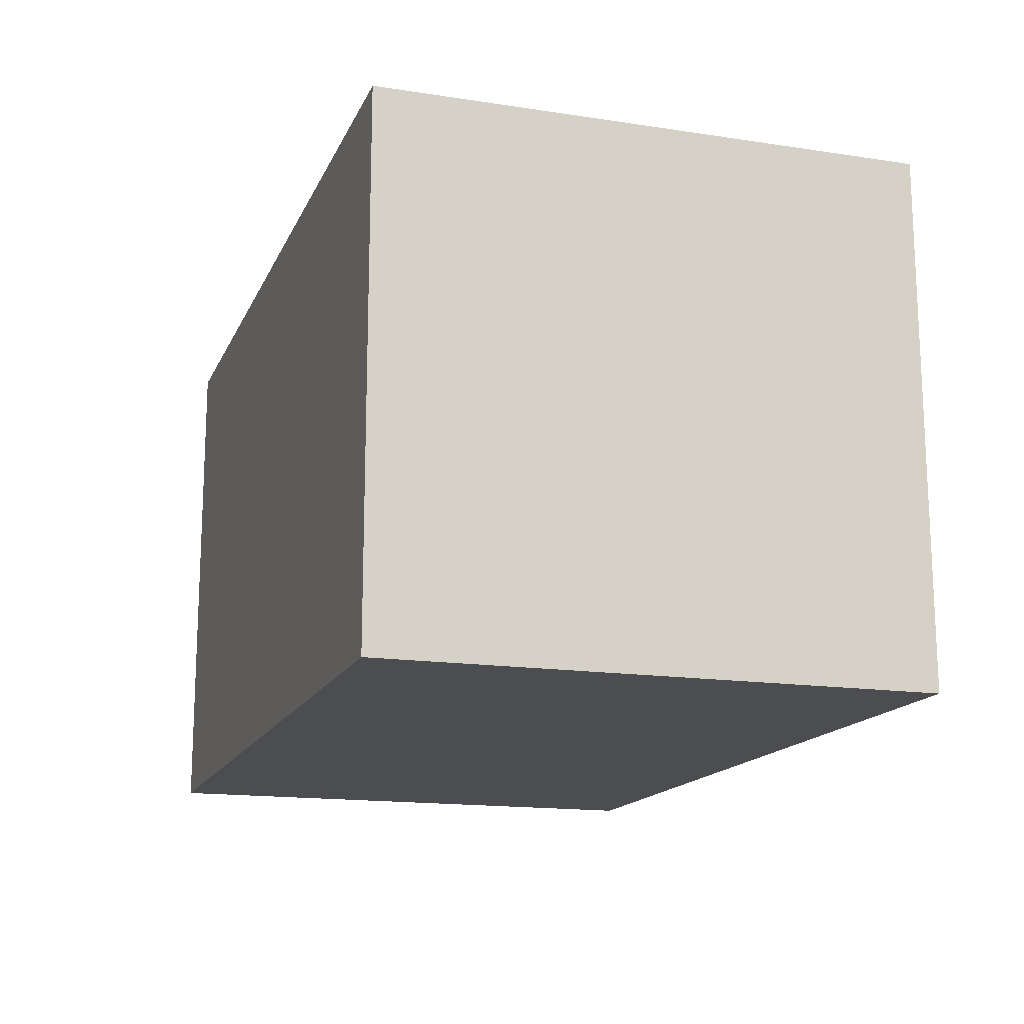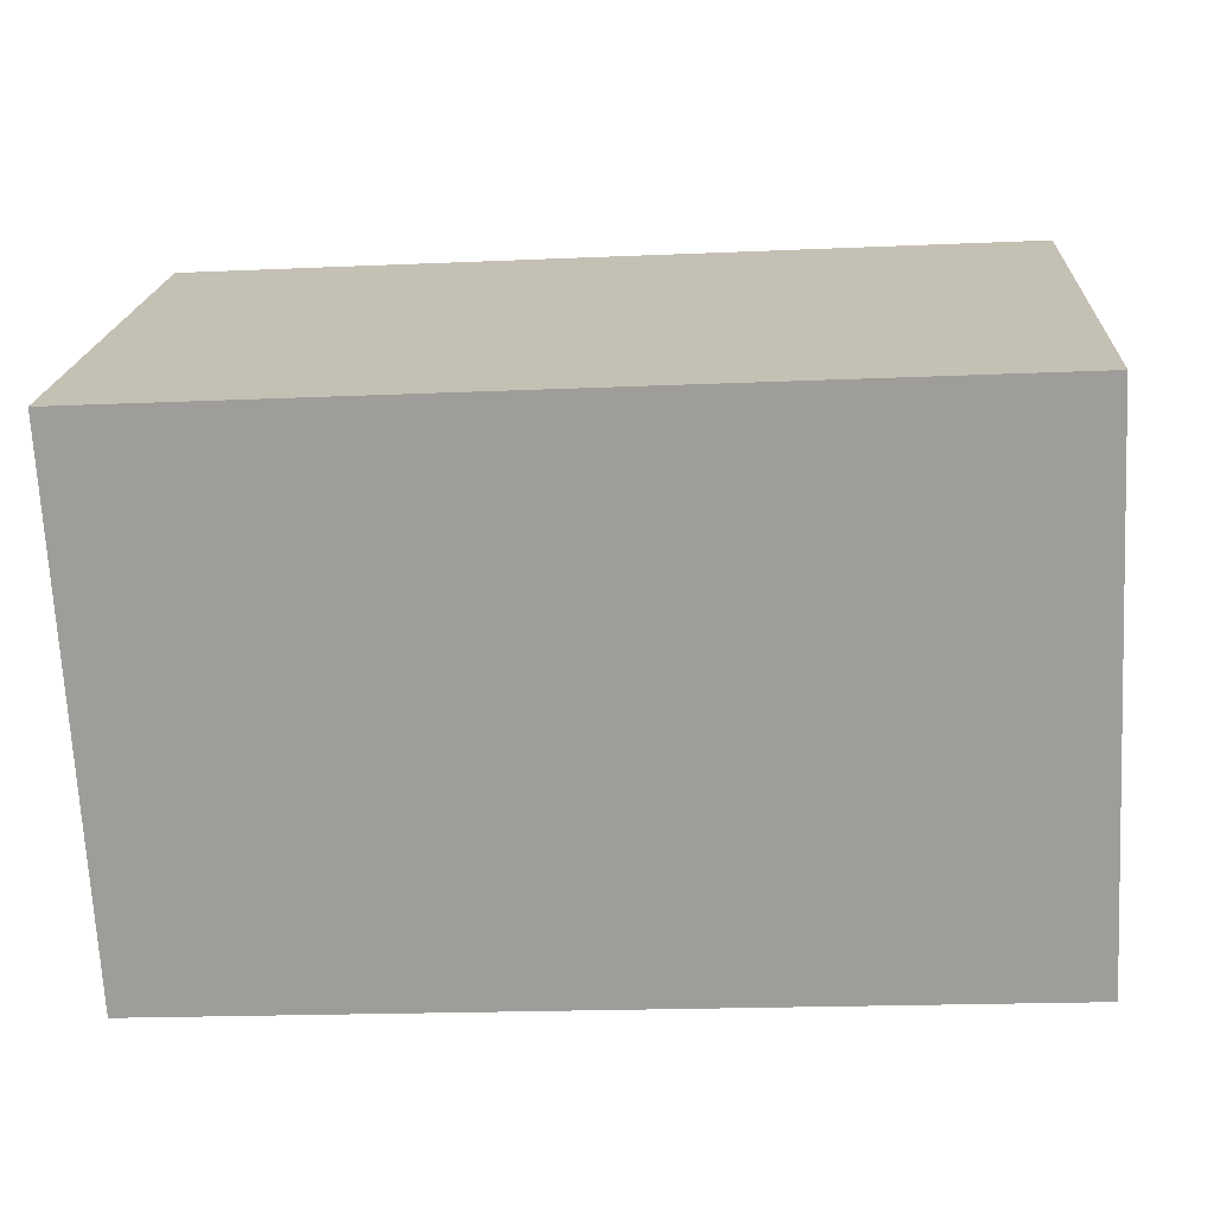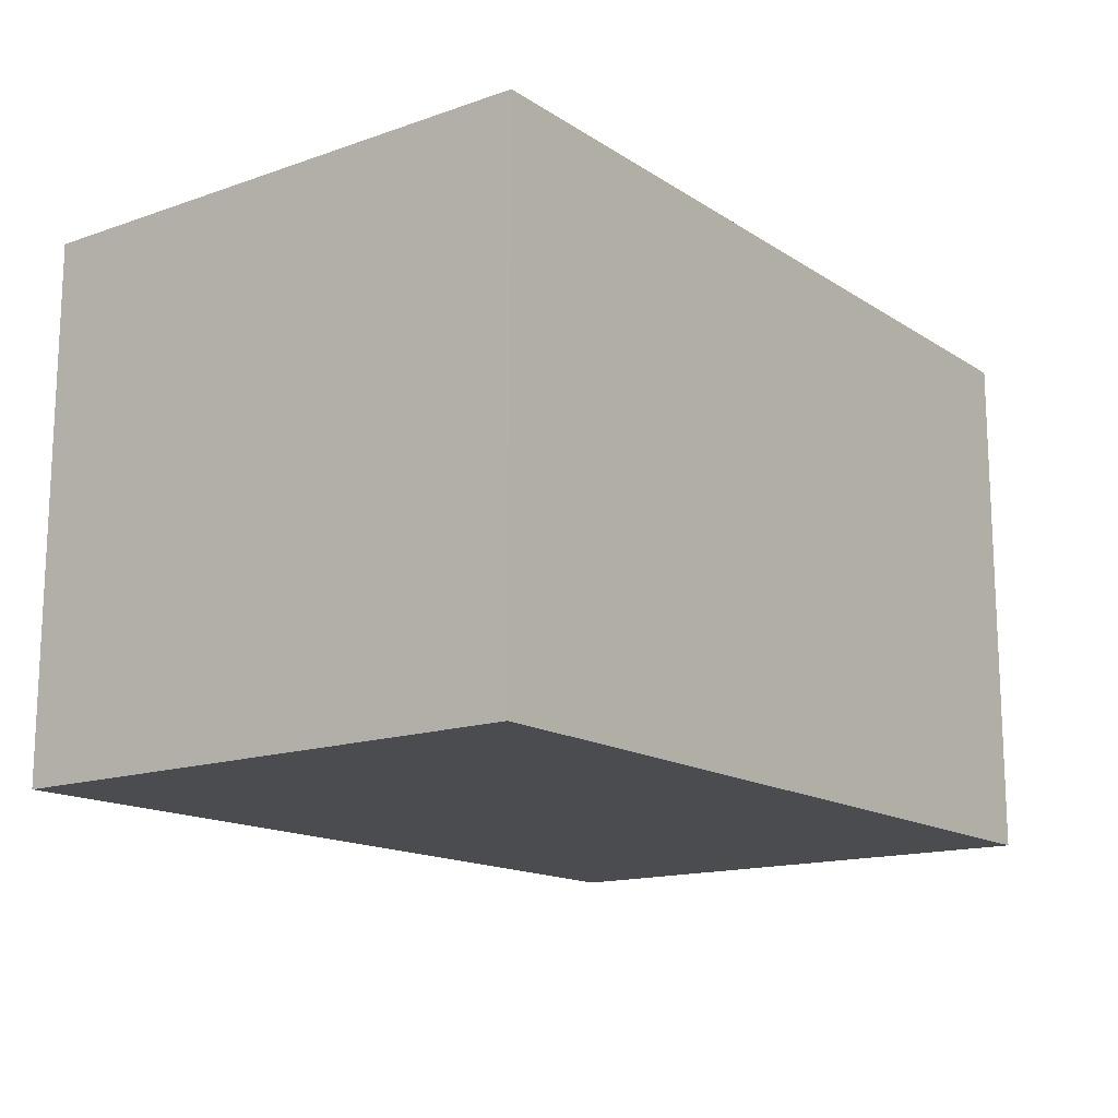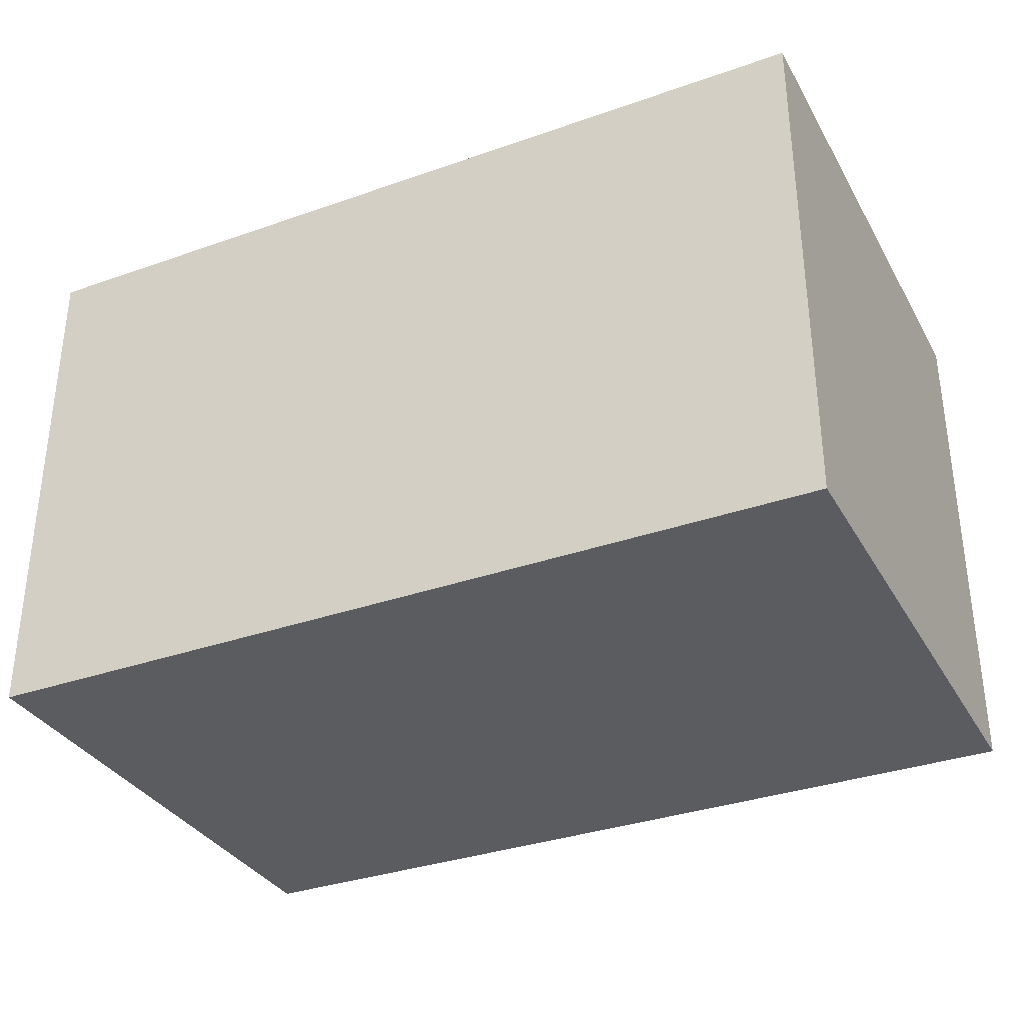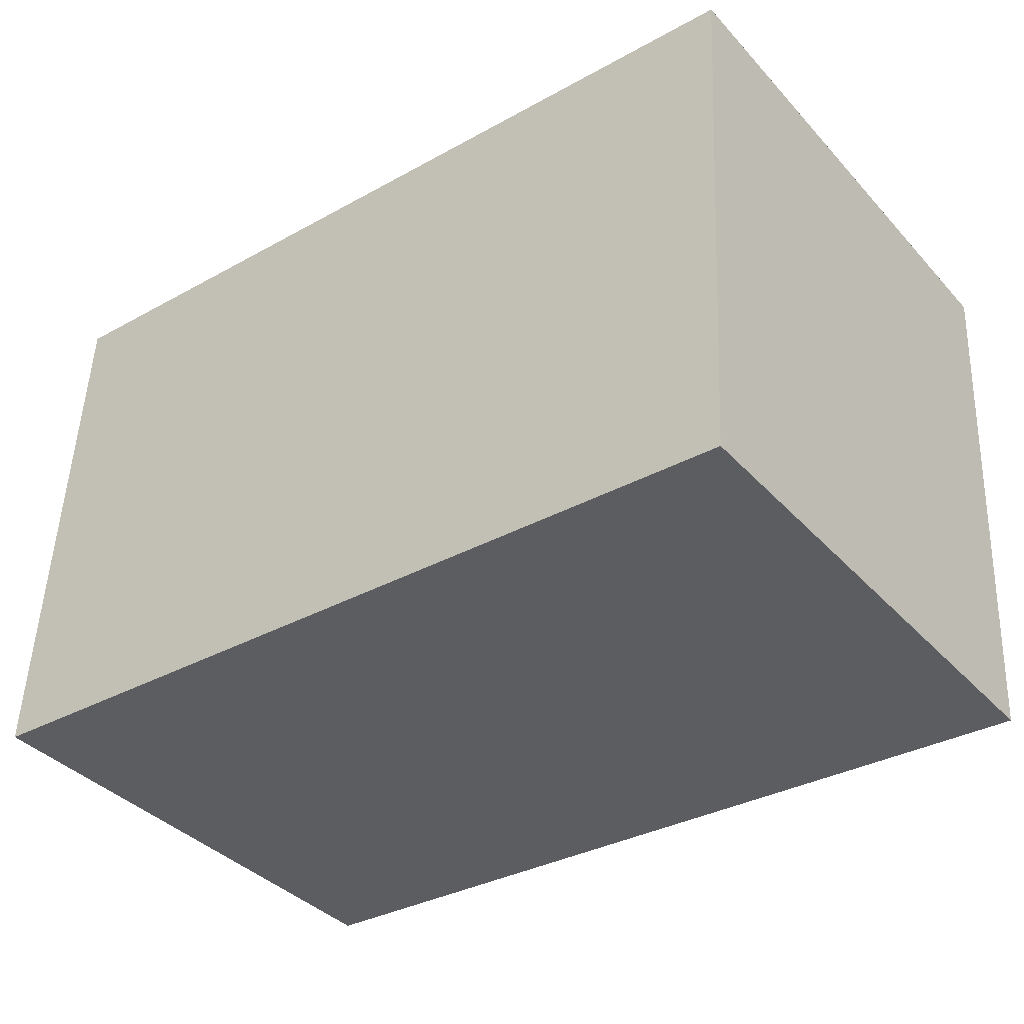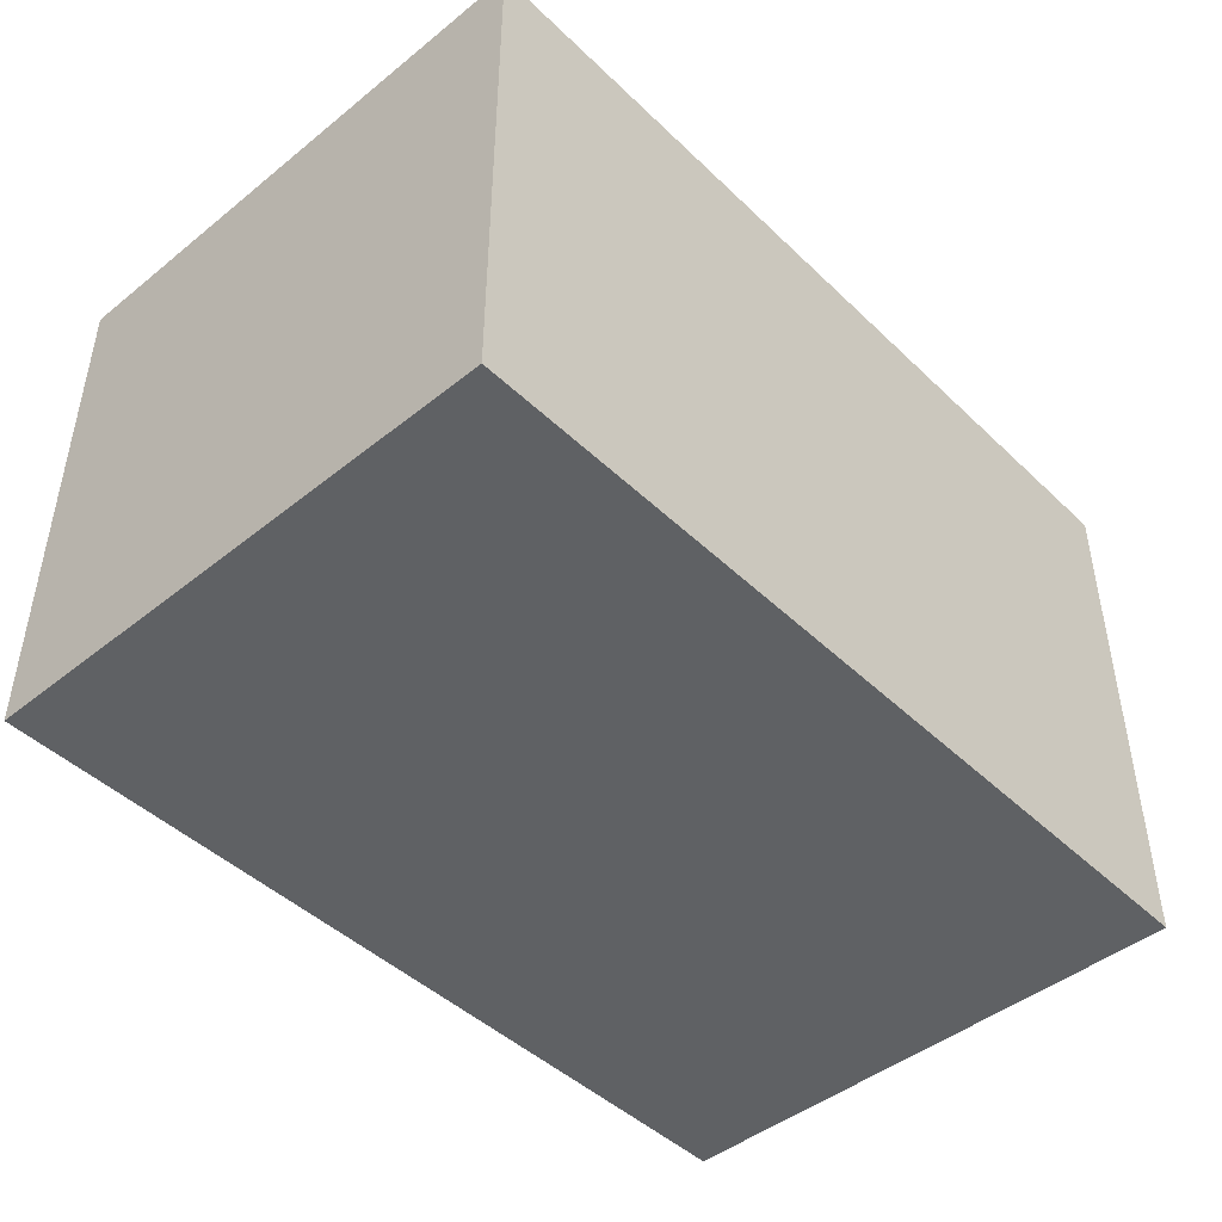
<metadata>
{"format":"obj","ext":"obj","renderer":"f3d","projection":"perspective","resolution":1024,"background":"white","views":[{"elev":-15.6,"azim":-110.7,"up":"+Y"},{"elev":19.1,"azim":3.3,"up":"+Z"},{"elev":-15.0,"azim":123.8,"up":"+Y"},{"elev":-33.8,"azim":-157.2,"up":"+Y"},{"elev":-38.1,"azim":-142.9,"up":"+Z"},{"elev":-45.7,"azim":-50.3,"up":"+Y"}]}
</metadata>
<code>
v  4.339 2.662 0.212
v  0.142 2.662 -2.737
v  0 2.662 1.63e-16
v  4.481 2.662 -2.525
v  0.142 1.676e-16 -2.737
v  0 0 0
v  4.339 -1.298e-17 0.212
v  4.481 1.546e-16 -2.525
g defaultobject
f 1 2 3
f 2 1 4
f 5 3 2
f 3 5 6
f 6 1 3
f 1 6 7
f 7 4 1
f 4 7 8
f 8 2 4
f 2 8 5
f 5 7 6
f 7 5 8

</code>
